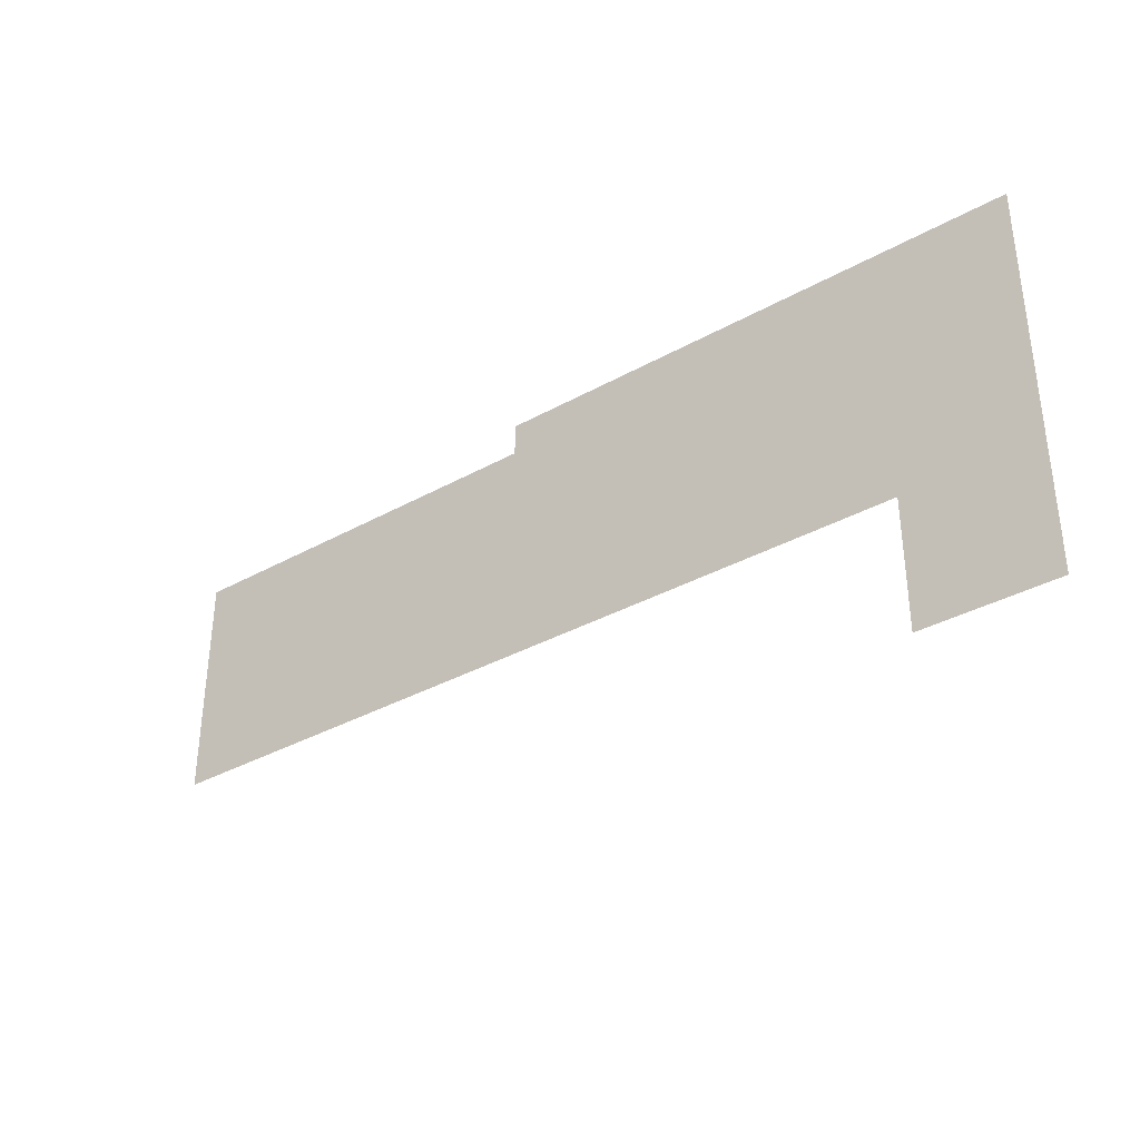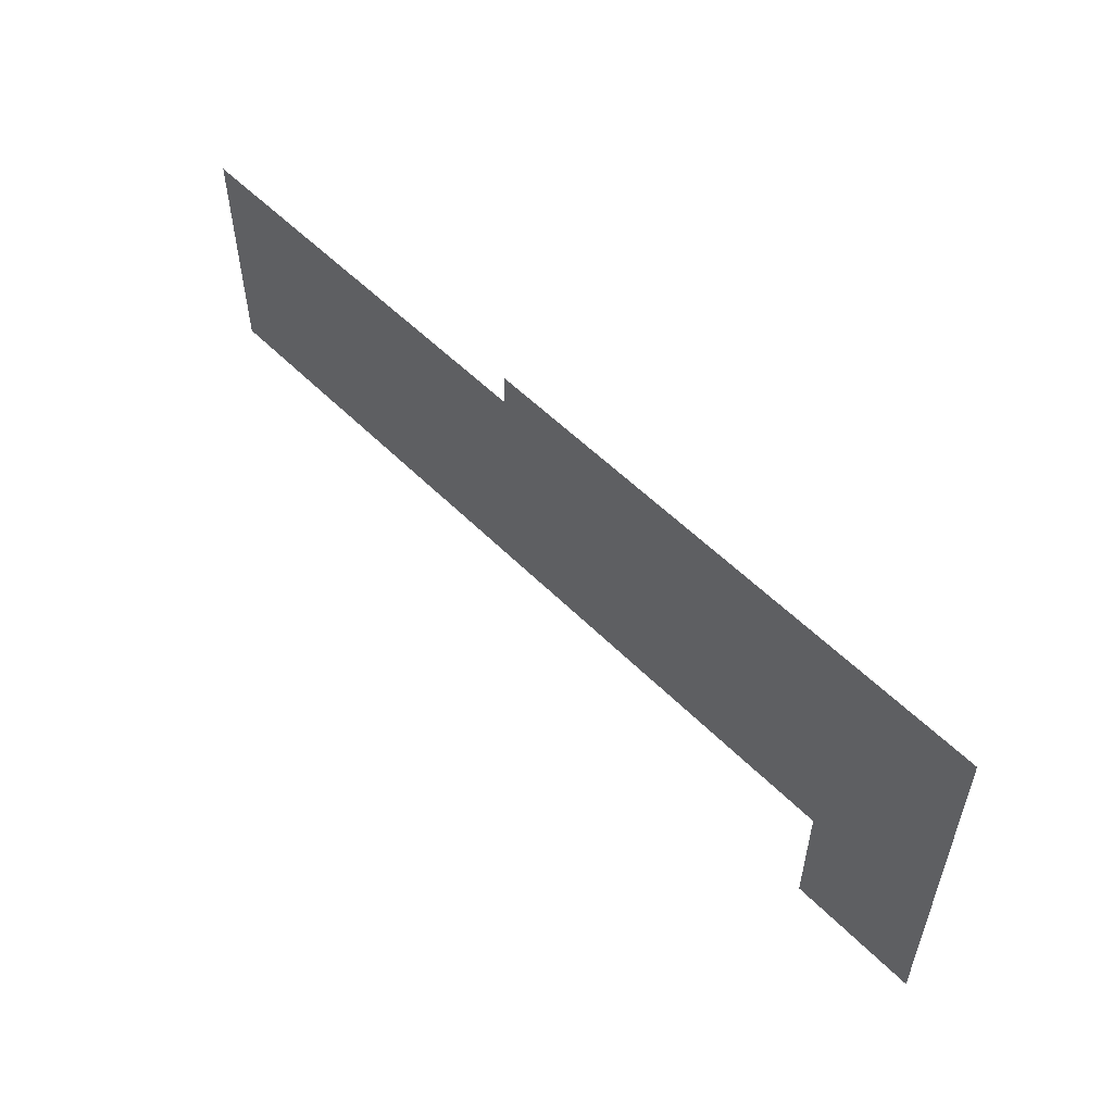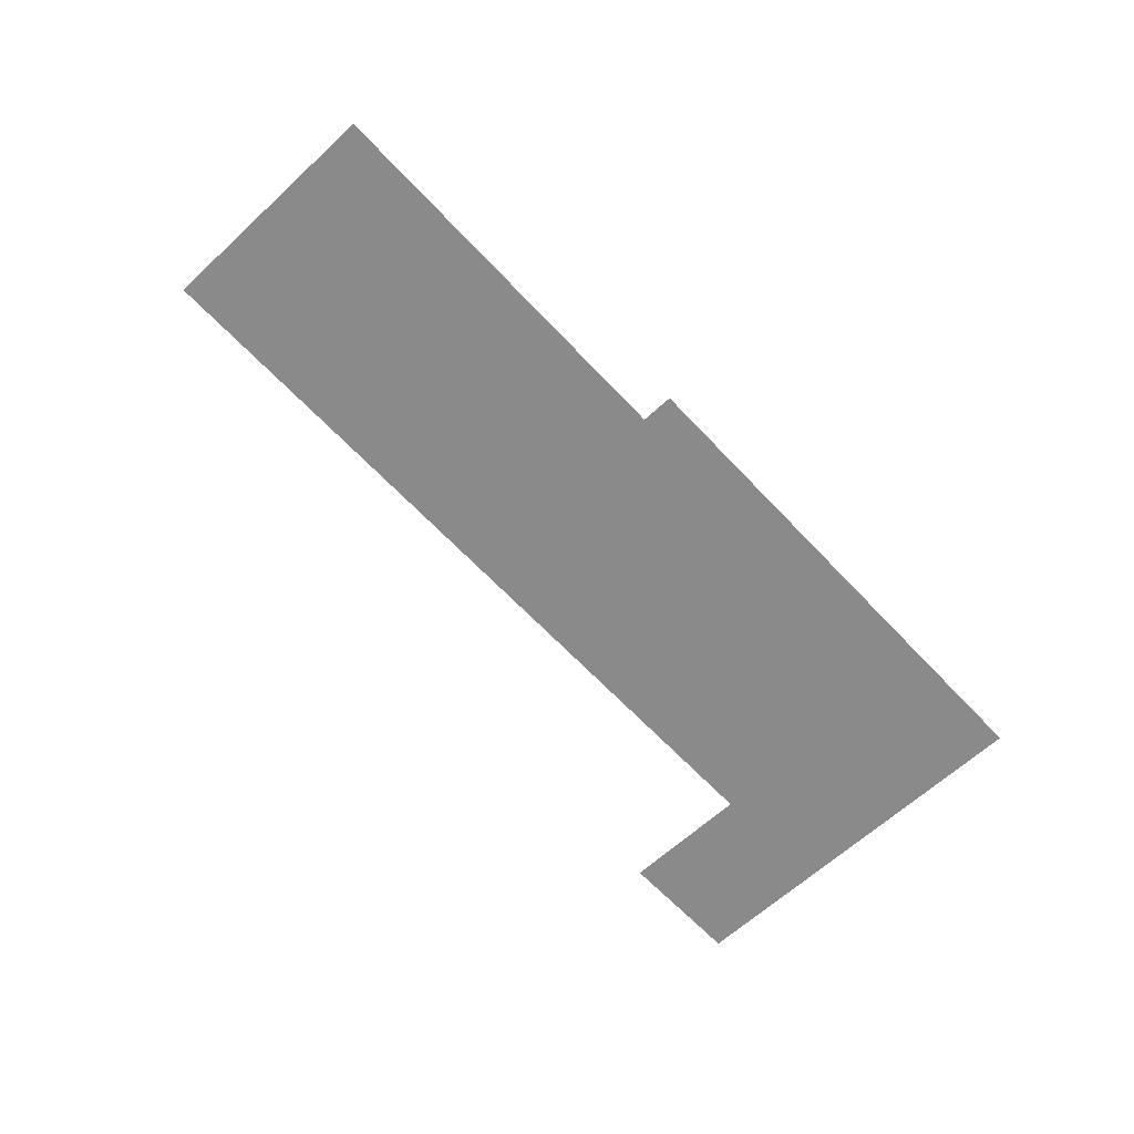
<metadata>
{"format":"obj","ext":"obj","renderer":"f3d","projection":"perspective","resolution":1024,"background":"white","views":[{"elev":-35.2,"azim":-143.5,"up":"+Y"},{"elev":54.6,"azim":-133.4,"up":"+Y"},{"elev":-63.6,"azim":133.0,"up":"+Z"}]}
</metadata>
<code>
v -312 -360 0
v -320 -360 0
v -320 -352 0
v -312 -352 0
v -320 -360 0
v -328 -360 0
v -328 -352 0
v -320 -352 0
v -328 -360 0
v -336 -360 0
v -336 -352 0
v -328 -352 0
v -336 -360 0
v -344 -360 0
v -344 -352 0
v -336 -352 0
v -344 -360 0
v -352 -360 0
v -352 -352 0
v -344 -352 0
v -352 -360 0
v -360 -360 0
v -360 -352 0
v -352 -352 0
v -360 -360 0
v -368 -360 0
v -368 -352 0
v -360 -352 0
v -368 -360 0
v -376 -360 0
v -376 -352 0
v -368 -352 0
v -376 -360 0
v -384 -360 0
v -384 -352 0
v -376 -352 0
v -384 -360 0
v -392 -360 0
v -392 -352 0
v -384 -352 0
v -392 -360 0
v -400 -360 0
v -400 -352 0
v -392 -352 0
v -400 -360 0
v -408 -360 0
v -408 -352 0
v -400 -352 0
v -408 -360 0
v -416 -360 0
v -416 -352 0
v -408 -352 0
v -416 -360 0
v -424 -360 0
v -424 -352 0
v -416 -352 0
v -424 -360 0
v -432 -360 0
v -432 -352 0
v -424 -352 0
v -432 -360 0
v -440 -360 0
v -440 -352 0
v -432 -352 0
v -216 -368 0
v -224 -368 0
v -224 -360 0
v -216 -360 0
v -224 -368 0
v -232 -368 0
v -232 -360 0
v -224 -360 0
v -232 -368 0
v -240 -368 0
v -240 -360 0
v -232 -360 0
v -240 -368 0
v -248 -368 0
v -248 -360 0
v -240 -360 0
v -248 -368 0
v -256 -368 0
v -256 -360 0
v -248 -360 0
v -256 -368 0
v -264 -368 0
v -264 -360 0
v -256 -360 0
v -264 -368 0
v -272 -368 0
v -272 -360 0
v -264 -360 0
v -272 -368 0
v -280 -368 0
v -280 -360 0
v -272 -360 0
v -280 -368 0
v -288 -368 0
v -288 -360 0
v -280 -360 0
v -288 -368 0
v -296 -368 0
v -296 -360 0
v -288 -360 0
v -296 -368 0
v -304 -368 0
v -304 -360 0
v -296 -360 0
v -304 -368 0
v -312 -368 0
v -312 -360 0
v -304 -360 0
v -312 -368 0
v -320 -368 0
v -320 -360 0
v -312 -360 0
v -320 -368 0
v -328 -368 0
v -328 -360 0
v -320 -360 0
v -328 -368 0
v -336 -368 0
v -336 -360 0
v -328 -360 0
v -336 -368 0
v -344 -368 0
v -344 -360 0
v -336 -360 0
v -344 -368 0
v -352 -368 0
v -352 -360 0
v -344 -360 0
v -352 -368 0
v -360 -368 0
v -360 -360 0
v -352 -360 0
v -360 -368 0
v -368 -368 0
v -368 -360 0
v -360 -360 0
v -368 -368 0
v -376 -368 0
v -376 -360 0
v -368 -360 0
v -376 -368 0
v -384 -368 0
v -384 -360 0
v -376 -360 0
v -384 -368 0
v -392 -368 0
v -392 -360 0
v -384 -360 0
v -392 -368 0
v -400 -368 0
v -400 -360 0
v -392 -360 0
v -400 -368 0
v -408 -368 0
v -408 -360 0
v -400 -360 0
v -408 -368 0
v -416 -368 0
v -416 -360 0
v -408 -360 0
v -416 -368 0
v -424 -368 0
v -424 -360 0
v -416 -360 0
v -424 -368 0
v -432 -368 0
v -432 -360 0
v -424 -360 0
v -432 -368 0
v -440 -368 0
v -440 -360 0
v -432 -360 0
v -216 -376 0
v -224 -376 0
v -224 -368 0
v -216 -368 0
v -224 -376 0
v -232 -376 0
v -232 -368 0
v -224 -368 0
v -232 -376 0
v -240 -376 0
v -240 -368 0
v -232 -368 0
v -240 -376 0
v -248 -376 0
v -248 -368 0
v -240 -368 0
v -248 -376 0
v -256 -376 0
v -256 -368 0
v -248 -368 0
v -256 -376 0
v -264 -376 0
v -264 -368 0
v -256 -368 0
v -264 -376 0
v -272 -376 0
v -272 -368 0
v -264 -368 0
v -272 -376 0
v -280 -376 0
v -280 -368 0
v -272 -368 0
v -280 -376 0
v -288 -376 0
v -288 -368 0
v -280 -368 0
v -288 -376 0
v -296 -376 0
v -296 -368 0
v -288 -368 0
v -296 -376 0
v -304 -376 0
v -304 -368 0
v -296 -368 0
v -304 -376 0
v -312 -376 0
v -312 -368 0
v -304 -368 0
v -312 -376 0
v -320 -376 0
v -320 -368 0
v -312 -368 0
v -320 -376 0
v -328 -376 0
v -328 -368 0
v -320 -368 0
v -328 -376 0
v -336 -376 0
v -336 -368 0
v -328 -368 0
v -336 -376 0
v -344 -376 0
v -344 -368 0
v -336 -368 0
v -344 -376 0
v -352 -376 0
v -352 -368 0
v -344 -368 0
v -352 -376 0
v -360 -376 0
v -360 -368 0
v -352 -368 0
v -360 -376 0
v -368 -376 0
v -368 -368 0
v -360 -368 0
v -368 -376 0
v -376 -376 0
v -376 -368 0
v -368 -368 0
v -376 -376 0
v -384 -376 0
v -384 -368 0
v -376 -368 0
v -384 -376 0
v -392 -376 0
v -392 -368 0
v -384 -368 0
v -392 -376 0
v -400 -376 0
v -400 -368 0
v -392 -368 0
v -400 -376 0
v -408 -376 0
v -408 -368 0
v -400 -368 0
v -408 -376 0
v -416 -376 0
v -416 -368 0
v -408 -368 0
v -416 -376 0
v -424 -376 0
v -424 -368 0
v -416 -368 0
v -424 -376 0
v -432 -376 0
v -432 -368 0
v -424 -368 0
v -432 -376 0
v -440 -376 0
v -440 -368 0
v -432 -368 0
v -216 -384 0
v -224 -384 0
v -224 -376 0
v -216 -376 0
v -224 -384 0
v -232 -384 0
v -232 -376 0
v -224 -376 0
v -232 -384 0
v -240 -384 0
v -240 -376 0
v -232 -376 0
v -240 -384 0
v -248 -384 0
v -248 -376 0
v -240 -376 0
v -248 -384 0
v -256 -384 0
v -256 -376 0
v -248 -376 0
v -256 -384 0
v -264 -384 0
v -264 -376 0
v -256 -376 0
v -264 -384 0
v -272 -384 0
v -272 -376 0
v -264 -376 0
v -272 -384 0
v -280 -384 0
v -280 -376 0
v -272 -376 0
v -280 -384 0
v -288 -384 0
v -288 -376 0
v -280 -376 0
v -288 -384 0
v -296 -384 0
v -296 -376 0
v -288 -376 0
v -296 -384 0
v -304 -384 0
v -304 -376 0
v -296 -376 0
v -304 -384 0
v -312 -384 0
v -312 -376 0
v -304 -376 0
v -312 -384 0
v -320 -384 0
v -320 -376 0
v -312 -376 0
v -320 -384 0
v -328 -384 0
v -328 -376 0
v -320 -376 0
v -328 -384 0
v -336 -384 0
v -336 -376 0
v -328 -376 0
v -336 -384 0
v -344 -384 0
v -344 -376 0
v -336 -376 0
v -344 -384 0
v -352 -384 0
v -352 -376 0
v -344 -376 0
v -352 -384 0
v -360 -384 0
v -360 -376 0
v -352 -376 0
v -360 -384 0
v -368 -384 0
v -368 -376 0
v -360 -376 0
v -368 -384 0
v -376 -384 0
v -376 -376 0
v -368 -376 0
v -376 -384 0
v -384 -384 0
v -384 -376 0
v -376 -376 0
v -384 -384 0
v -392 -384 0
v -392 -376 0
v -384 -376 0
v -392 -384 0
v -400 -384 0
v -400 -376 0
v -392 -376 0
v -400 -384 0
v -408 -384 0
v -408 -376 0
v -400 -376 0
v -408 -384 0
v -416 -384 0
v -416 -376 0
v -408 -376 0
v -416 -384 0
v -424 -384 0
v -424 -376 0
v -416 -376 0
v -424 -384 0
v -432 -384 0
v -432 -376 0
v -424 -376 0
v -432 -384 0
v -440 -384 0
v -440 -376 0
v -432 -376 0
v -216 -392 0
v -224 -392 0
v -224 -384 0
v -216 -384 0
v -224 -392 0
v -232 -392 0
v -232 -384 0
v -224 -384 0
v -232 -392 0
v -240 -392 0
v -240 -384 0
v -232 -384 0
v -240 -392 0
v -248 -392 0
v -248 -384 0
v -240 -384 0
v -248 -392 0
v -256 -392 0
v -256 -384 0
v -248 -384 0
v -256 -392 0
v -264 -392 0
v -264 -384 0
v -256 -384 0
v -264 -392 0
v -272 -392 0
v -272 -384 0
v -264 -384 0
v -272 -392 0
v -280 -392 0
v -280 -384 0
v -272 -384 0
v -280 -392 0
v -288 -392 0
v -288 -384 0
v -280 -384 0
v -288 -392 0
v -296 -392 0
v -296 -384 0
v -288 -384 0
v -296 -392 0
v -304 -392 0
v -304 -384 0
v -296 -384 0
v -304 -392 0
v -312 -392 0
v -312 -384 0
v -304 -384 0
v -312 -392 0
v -320 -392 0
v -320 -384 0
v -312 -384 0
v -320 -392 0
v -328 -392 0
v -328 -384 0
v -320 -384 0
v -328 -392 0
v -336 -392 0
v -336 -384 0
v -328 -384 0
v -336 -392 0
v -344 -392 0
v -344 -384 0
v -336 -384 0
v -344 -392 0
v -352 -392 0
v -352 -384 0
v -344 -384 0
v -352 -392 0
v -360 -392 0
v -360 -384 0
v -352 -384 0
v -360 -392 0
v -368 -392 0
v -368 -384 0
v -360 -384 0
v -368 -392 0
v -376 -392 0
v -376 -384 0
v -368 -384 0
v -376 -392 0
v -384 -392 0
v -384 -384 0
v -376 -384 0
v -384 -392 0
v -392 -392 0
v -392 -384 0
v -384 -384 0
v -392 -392 0
v -400 -392 0
v -400 -384 0
v -392 -384 0
v -400 -392 0
v -408 -392 0
v -408 -384 0
v -400 -384 0
v -408 -392 0
v -416 -392 0
v -416 -384 0
v -408 -384 0
v -416 -392 0
v -424 -392 0
v -424 -384 0
v -416 -384 0
v -424 -392 0
v -432 -392 0
v -432 -384 0
v -424 -384 0
v -432 -392 0
v -440 -392 0
v -440 -384 0
v -432 -384 0
v -216 -400 0
v -224 -400 0
v -224 -392 0
v -216 -392 0
v -224 -400 0
v -232 -400 0
v -232 -392 0
v -224 -392 0
v -232 -400 0
v -240 -400 0
v -240 -392 0
v -232 -392 0
v -240 -400 0
v -248 -400 0
v -248 -392 0
v -240 -392 0
v -248 -400 0
v -256 -400 0
v -256 -392 0
v -248 -392 0
v -256 -400 0
v -264 -400 0
v -264 -392 0
v -256 -392 0
v -264 -400 0
v -272 -400 0
v -272 -392 0
v -264 -392 0
v -272 -400 0
v -280 -400 0
v -280 -392 0
v -272 -392 0
v -280 -400 0
v -288 -400 0
v -288 -392 0
v -280 -392 0
v -288 -400 0
v -296 -400 0
v -296 -392 0
v -288 -392 0
v -296 -400 0
v -304 -400 0
v -304 -392 0
v -296 -392 0
v -304 -400 0
v -312 -400 0
v -312 -392 0
v -304 -392 0
v -312 -400 0
v -320 -400 0
v -320 -392 0
v -312 -392 0
v -320 -400 0
v -328 -400 0
v -328 -392 0
v -320 -392 0
v -328 -400 0
v -336 -400 0
v -336 -392 0
v -328 -392 0
v -336 -400 0
v -344 -400 0
v -344 -392 0
v -336 -392 0
v -344 -400 0
v -352 -400 0
v -352 -392 0
v -344 -392 0
v -352 -400 0
v -360 -400 0
v -360 -392 0
v -352 -392 0
v -360 -400 0
v -368 -400 0
v -368 -392 0
v -360 -392 0
v -368 -400 0
v -376 -400 0
v -376 -392 0
v -368 -392 0
v -376 -400 0
v -384 -400 0
v -384 -392 0
v -376 -392 0
v -384 -400 0
v -392 -400 0
v -392 -392 0
v -384 -392 0
v -392 -400 0
v -400 -400 0
v -400 -392 0
v -392 -392 0
v -400 -400 0
v -408 -400 0
v -408 -392 0
v -400 -392 0
v -408 -400 0
v -416 -400 0
v -416 -392 0
v -408 -392 0
v -416 -400 0
v -424 -400 0
v -424 -392 0
v -416 -392 0
v -424 -400 0
v -432 -400 0
v -432 -392 0
v -424 -392 0
v -432 -400 0
v -440 -400 0
v -440 -392 0
v -432 -392 0
v -216 -408 0
v -224 -408 0
v -224 -400 0
v -216 -400 0
v -224 -408 0
v -232 -408 0
v -232 -400 0
v -224 -400 0
v -232 -408 0
v -240 -408 0
v -240 -400 0
v -232 -400 0
v -240 -408 0
v -248 -408 0
v -248 -400 0
v -240 -400 0
v -248 -408 0
v -256 -408 0
v -256 -400 0
v -248 -400 0
v -256 -408 0
v -264 -408 0
v -264 -400 0
v -256 -400 0
v -264 -408 0
v -272 -408 0
v -272 -400 0
v -264 -400 0
v -272 -408 0
v -280 -408 0
v -280 -400 0
v -272 -400 0
v -280 -408 0
v -288 -408 0
v -288 -400 0
v -280 -400 0
v -288 -408 0
v -296 -408 0
v -296 -400 0
v -288 -400 0
v -296 -408 0
v -304 -408 0
v -304 -400 0
v -296 -400 0
v -304 -408 0
v -312 -408 0
v -312 -400 0
v -304 -400 0
v -312 -408 0
v -320 -408 0
v -320 -400 0
v -312 -400 0
v -320 -408 0
v -328 -408 0
v -328 -400 0
v -320 -400 0
v -328 -408 0
v -336 -408 0
v -336 -400 0
v -328 -400 0
v -336 -408 0
v -344 -408 0
v -344 -400 0
v -336 -400 0
v -344 -408 0
v -352 -408 0
v -352 -400 0
v -344 -400 0
v -352 -408 0
v -360 -408 0
v -360 -400 0
v -352 -400 0
v -360 -408 0
v -368 -408 0
v -368 -400 0
v -360 -400 0
v -368 -408 0
v -376 -408 0
v -376 -400 0
v -368 -400 0
v -376 -408 0
v -384 -408 0
v -384 -400 0
v -376 -400 0
v -384 -408 0
v -392 -408 0
v -392 -400 0
v -384 -400 0
v -392 -408 0
v -400 -408 0
v -400 -400 0
v -392 -400 0
v -400 -408 0
v -408 -408 0
v -408 -400 0
v -400 -400 0
v -408 -408 0
v -416 -408 0
v -416 -400 0
v -408 -400 0
v -416 -408 0
v -424 -408 0
v -424 -400 0
v -416 -400 0
v -424 -408 0
v -432 -408 0
v -432 -400 0
v -424 -400 0
v -432 -408 0
v -440 -408 0
v -440 -400 0
v -432 -400 0
v -216 -416 0
v -224 -416 0
v -224 -408 0
v -216 -408 0
v -224 -416 0
v -232 -416 0
v -232 -408 0
v -224 -408 0
v -232 -416 0
v -240 -416 0
v -240 -408 0
v -232 -408 0
v -240 -416 0
v -248 -416 0
v -248 -408 0
v -240 -408 0
v -248 -416 0
v -256 -416 0
v -256 -408 0
v -248 -408 0
v -256 -416 0
v -264 -416 0
v -264 -408 0
v -256 -408 0
v -264 -416 0
v -272 -416 0
v -272 -408 0
v -264 -408 0
v -272 -416 0
v -280 -416 0
v -280 -408 0
v -272 -408 0
v -280 -416 0
v -288 -416 0
v -288 -408 0
v -280 -408 0
v -288 -416 0
v -296 -416 0
v -296 -408 0
v -288 -408 0
v -296 -416 0
v -304 -416 0
v -304 -408 0
v -296 -408 0
v -304 -416 0
v -312 -416 0
v -312 -408 0
v -304 -408 0
v -312 -416 0
v -320 -416 0
v -320 -408 0
v -312 -408 0
v -320 -416 0
v -328 -416 0
v -328 -408 0
v -320 -408 0
v -328 -416 0
v -336 -416 0
v -336 -408 0
v -328 -408 0
v -336 -416 0
v -344 -416 0
v -344 -408 0
v -336 -408 0
v -344 -416 0
v -352 -416 0
v -352 -408 0
v -344 -408 0
v -352 -416 0
v -360 -416 0
v -360 -408 0
v -352 -408 0
v -360 -416 0
v -368 -416 0
v -368 -408 0
v -360 -408 0
v -368 -416 0
v -376 -416 0
v -376 -408 0
v -368 -408 0
v -376 -416 0
v -384 -416 0
v -384 -408 0
v -376 -408 0
v -384 -416 0
v -392 -416 0
v -392 -408 0
v -384 -408 0
v -392 -416 0
v -400 -416 0
v -400 -408 0
v -392 -408 0
v -400 -416 0
v -408 -416 0
v -408 -408 0
v -400 -408 0
v -408 -416 0
v -416 -416 0
v -416 -408 0
v -408 -408 0
v -416 -416 0
v -424 -416 0
v -424 -408 0
v -416 -408 0
v -424 -416 0
v -432 -416 0
v -432 -408 0
v -424 -408 0
v -432 -416 0
v -440 -416 0
v -440 -408 0
v -432 -408 0
v -408 -424 0
v -416 -424 0
v -416 -416 0
v -408 -416 0
v -416 -424 0
v -424 -424 0
v -424 -416 0
v -416 -416 0
v -424 -424 0
v -432 -424 0
v -432 -416 0
v -424 -416 0
v -432 -424 0
v -440 -424 0
v -440 -416 0
v -432 -416 0
v -408 -432 0
v -416 -432 0
v -416 -424 0
v -408 -424 0
v -416 -432 0
v -424 -432 0
v -424 -424 0
v -416 -424 0
v -424 -432 0
v -432 -432 0
v -432 -424 0
v -424 -424 0
v -432 -432 0
v -440 -432 0
v -440 -424 0
v -432 -424 0
v -408 -440 0
v -416 -440 0
v -416 -432 0
v -408 -432 0
v -416 -440 0
v -424 -440 0
v -424 -432 0
v -416 -432 0
v -424 -440 0
v -432 -440 0
v -432 -432 0
v -424 -432 0
v -432 -440 0
v -440 -440 0
v -440 -432 0
v -432 -432 0
v -408 -448 0
v -416 -448 0
v -416 -440 0
v -408 -440 0
v -416 -448 0
v -424 -448 0
v -424 -440 0
v -416 -440 0
v -424 -448 0
v -432 -448 0
v -432 -440 0
v -424 -440 0
v -432 -448 0
v -440 -448 0
v -440 -440 0
v -432 -440 0
g 1_mesh_0002
f 1 2 3 4
f 5 6 7 8
f 9 10 11 12
f 13 14 15 16
f 17 18 19 20
f 21 22 23 24
f 25 26 27 28
f 29 30 31 32
f 33 34 35 36
f 37 38 39 40
f 41 42 43 44
f 45 46 47 48
f 49 50 51 52
f 53 54 55 56
f 57 58 59 60
f 61 62 63 64
f 65 66 67 68
f 69 70 71 72
f 73 74 75 76
f 77 78 79 80
f 81 82 83 84
f 85 86 87 88
f 89 90 91 92
f 93 94 95 96
f 97 98 99 100
f 101 102 103 104
f 105 106 107 108
f 109 110 111 112
f 113 114 115 116
f 117 118 119 120
f 121 122 123 124
f 125 126 127 128
f 129 130 131 132
f 133 134 135 136
f 137 138 139 140
f 141 142 143 144
f 145 146 147 148
f 149 150 151 152
f 153 154 155 156
f 157 158 159 160
f 161 162 163 164
f 165 166 167 168
f 169 170 171 172
f 173 174 175 176
f 177 178 179 180
f 181 182 183 184
f 185 186 187 188
f 189 190 191 192
f 193 194 195 196
f 197 198 199 200
f 201 202 203 204
f 205 206 207 208
f 209 210 211 212
f 213 214 215 216
f 217 218 219 220
f 221 222 223 224
f 225 226 227 228
f 229 230 231 232
f 233 234 235 236
f 237 238 239 240
f 241 242 243 244
f 245 246 247 248
f 249 250 251 252
f 253 254 255 256
f 257 258 259 260
f 261 262 263 264
f 265 266 267 268
f 269 270 271 272
f 273 274 275 276
f 277 278 279 280
f 281 282 283 284
f 285 286 287 288
f 289 290 291 292
f 293 294 295 296
f 297 298 299 300
f 301 302 303 304
f 305 306 307 308
f 309 310 311 312
f 313 314 315 316
f 317 318 319 320
f 321 322 323 324
f 325 326 327 328
f 329 330 331 332
f 333 334 335 336
f 337 338 339 340
f 341 342 343 344
f 345 346 347 348
f 349 350 351 352
f 353 354 355 356
f 357 358 359 360
f 361 362 363 364
f 365 366 367 368
f 369 370 371 372
f 373 374 375 376
f 377 378 379 380
f 381 382 383 384
f 385 386 387 388
f 389 390 391 392
f 393 394 395 396
f 397 398 399 400
f 401 402 403 404
f 405 406 407 408
f 409 410 411 412
f 413 414 415 416
f 417 418 419 420
f 421 422 423 424
f 425 426 427 428
f 429 430 431 432
f 433 434 435 436
f 437 438 439 440
f 441 442 443 444
f 445 446 447 448
f 449 450 451 452
f 453 454 455 456
f 457 458 459 460
f 461 462 463 464
f 465 466 467 468
f 469 470 471 472
f 473 474 475 476
f 477 478 479 480
f 481 482 483 484
f 485 486 487 488
f 489 490 491 492
f 493 494 495 496
f 497 498 499 500
f 501 502 503 504
f 505 506 507 508
f 509 510 511 512
f 513 514 515 516
f 517 518 519 520
f 521 522 523 524
f 525 526 527 528
f 529 530 531 532
f 533 534 535 536
f 537 538 539 540
f 541 542 543 544
f 545 546 547 548
f 549 550 551 552
f 553 554 555 556
f 557 558 559 560
f 561 562 563 564
f 565 566 567 568
f 569 570 571 572
f 573 574 575 576
f 577 578 579 580
f 581 582 583 584
f 585 586 587 588
f 589 590 591 592
f 593 594 595 596
f 597 598 599 600
f 601 602 603 604
f 605 606 607 608
f 609 610 611 612
f 613 614 615 616
f 617 618 619 620
f 621 622 623 624
f 625 626 627 628
f 629 630 631 632
f 633 634 635 636
f 637 638 639 640
f 641 642 643 644
f 645 646 647 648
f 649 650 651 652
f 653 654 655 656
f 657 658 659 660
f 661 662 663 664
f 665 666 667 668
f 669 670 671 672
f 673 674 675 676
f 677 678 679 680
f 681 682 683 684
f 685 686 687 688
f 689 690 691 692
f 693 694 695 696
f 697 698 699 700
f 701 702 703 704
f 705 706 707 708
f 709 710 711 712
f 713 714 715 716
f 717 718 719 720
f 721 722 723 724
f 725 726 727 728
f 729 730 731 732
f 733 734 735 736
f 737 738 739 740
f 741 742 743 744
f 745 746 747 748
f 749 750 751 752
f 753 754 755 756
f 757 758 759 760
f 761 762 763 764
f 765 766 767 768
f 769 770 771 772
f 773 774 775 776
f 777 778 779 780
f 781 782 783 784
f 785 786 787 788
f 789 790 791 792
f 793 794 795 796
f 797 798 799 800
f 801 802 803 804
f 805 806 807 808
f 809 810 811 812
f 813 814 815 816
f 817 818 819 820
f 821 822 823 824
f 825 826 827 828
f 829 830 831 832
f 833 834 835 836
f 837 838 839 840
f 841 842 843 844
f 845 846 847 848
f 849 850 851 852
f 853 854 855 856
f 857 858 859 860
f 861 862 863 864
f 865 866 867 868
f 869 870 871 872
f 873 874 875 876
f 877 878 879 880
f 881 882 883 884
f 885 886 887 888
f 889 890 891 892
f 893 894 895 896
f 897 898 899 900
f 901 902 903 904
f 905 906 907 908
f 909 910 911 912

</code>
